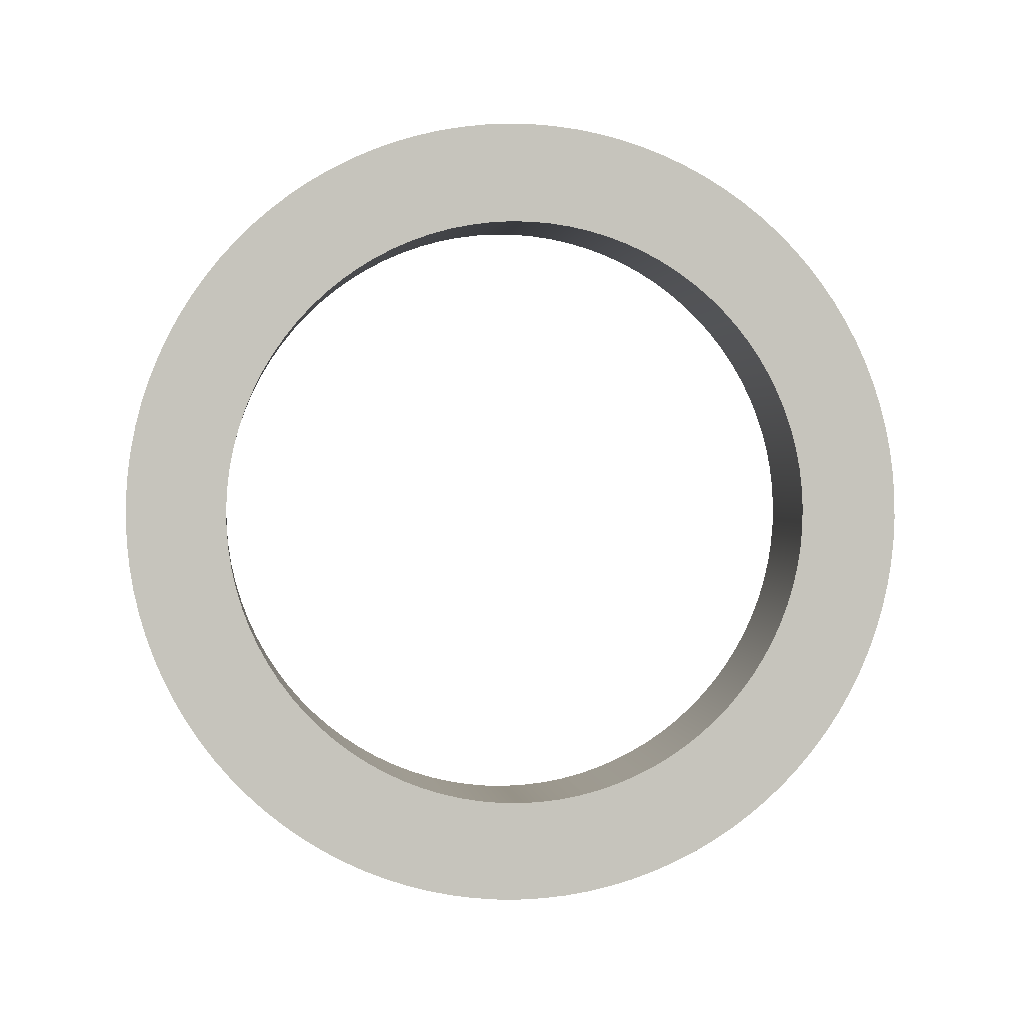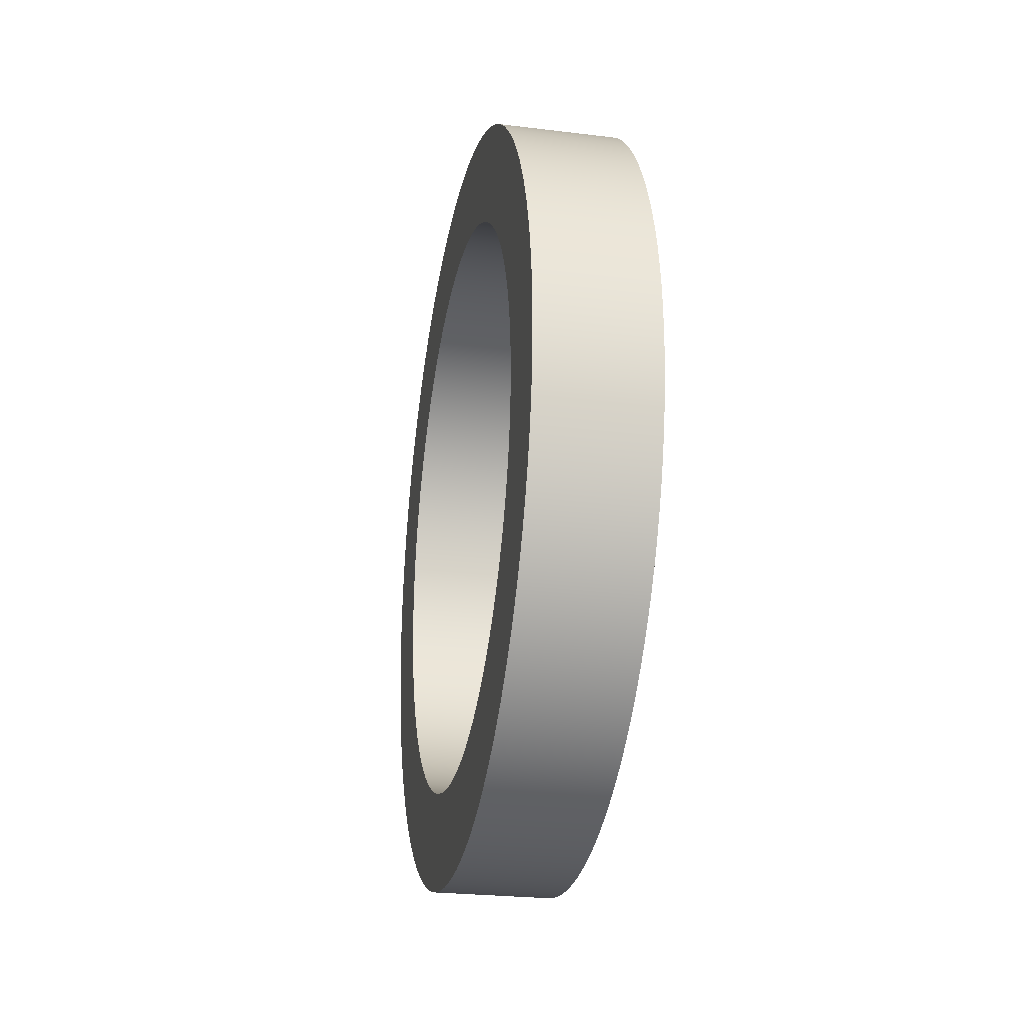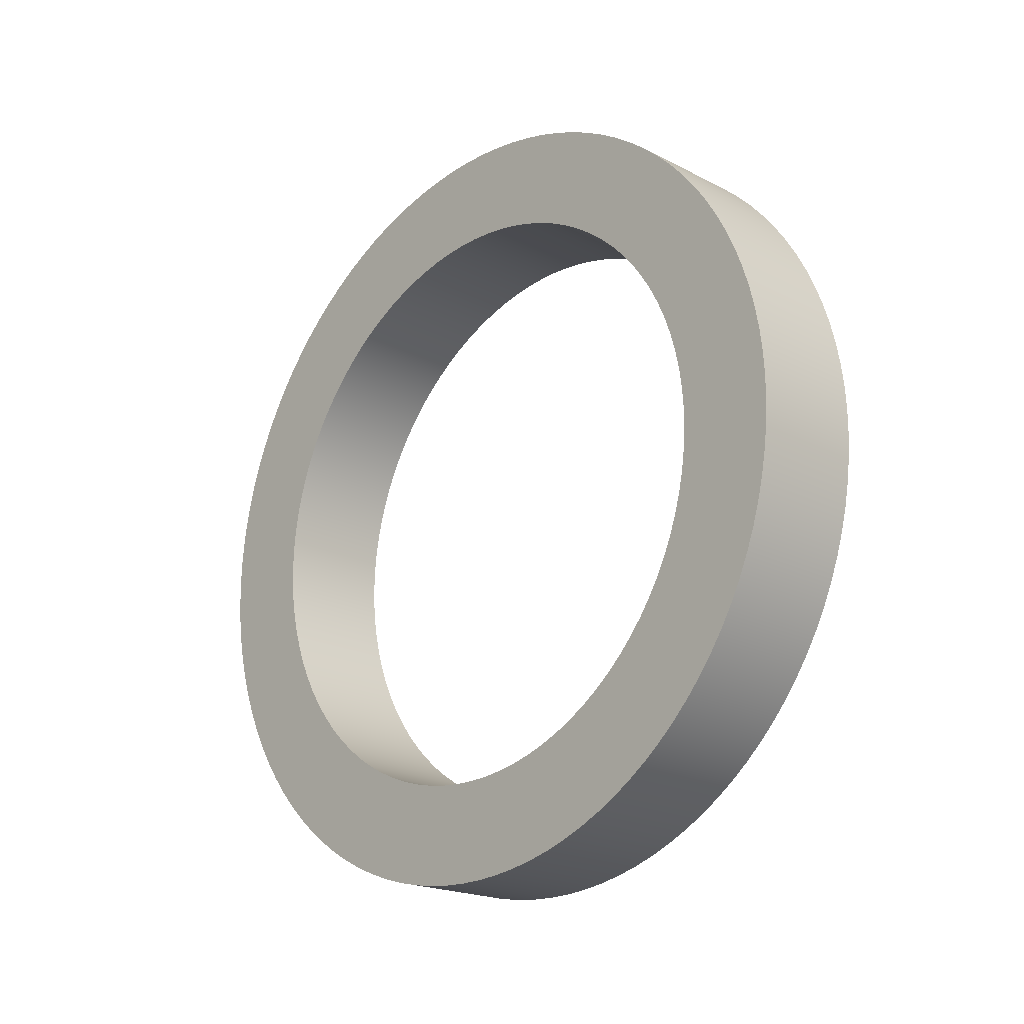
<metadata>
{"format":"obj","ext":"obj","renderer":"f3d","projection":"perspective","resolution":1024,"background":"white","views":[{"elev":1.1,"azim":82.2,"up":"+Z"},{"elev":-25.4,"azim":168.9,"up":"+Y"},{"elev":-20.1,"azim":-43.3,"up":"+Y"}]}
</metadata>
<code>
g vent-1b
v 800 1055 1725
v 800 1060 1725
v 800 1065 1726
v 800 1070 1727
v 800 1075 1728
v 800 1080 1729
v 800 1085 1731
v 800 1090 1734
v 800 1094 1736
v 800 1099 1739
v 800 1103 1742
v 800 1107 1746
v 800 1110 1749
v 800 1114 1753
v 800 1117 1757
v 800 1120 1762
v 800 1122 1766
v 800 1124 1771
v 800 1126 1776
v 800 1127 1781
v 800 1129 1786
v 800 1129 1791
v 800 1130 1796
v 800 1130 1801
v 800 1130 1806
v 800 1129 1812
v 800 1128 1817
v 800 1127 1822
v 800 1125 1827
v 800 1123 1831
v 800 1121 1836
v 800 1118 1840
v 800 1115 1845
v 800 1112 1849
v 800 1108 1853
v 800 1105 1856
v 800 1101 1859
v 800 1097 1862
v 800 1092 1865
v 800 1088 1868
v 800 1083 1870
v 800 1078 1871
v 800 1073 1873
v 800 1068 1874
v 800 1063 1875
v 800 1058 1875
v 800 1052 1875
v 800 1047 1875
v 800 1042 1874
v 800 1037 1873
v 800 1032 1871
v 800 1027 1870
v 800 1022 1868
v 800 1018 1865
v 800 1013 1862
v 800 1009 1859
v 800 1005 1856
v 800 1002 1853
v 800 998 1849
v 800 994.8 1845
v 800 991.8 1840
v 800 989.2 1836
v 800 986.9 1831
v 800 984.9 1827
v 800 983.2 1822
v 800 981.9 1817
v 800 980.9 1812
v 800 980.3 1806
v 800 980 1801
v 800 980.1 1796
v 800 980.5 1791
v 800 981.3 1786
v 800 982.5 1781
v 800 984 1776
v 800 985.8 1771
v 800 988 1766
v 800 990.5 1762
v 800 993.3 1757
v 800 996.4 1753
v 800 999.7 1749
v 800 1003 1746
v 800 1007 1742
v 800 1011 1739
v 800 1016 1736
v 800 1020 1734
v 800 1025 1731
v 800 1030 1729
v 800 1035 1728
v 800 1040 1727
v 800 1045 1726
v 800 1050 1725
v 800 1055 1700
v 800 1049 1700
v 800 1043 1701
v 800 1037 1702
v 800 1031 1703
v 800 1026 1704
v 800 1020 1706
v 800 1014 1709
v 800 1009 1711
v 800 1004 1714
v 800 998.7 1717
v 800 993.8 1721
v 800 989.2 1725
v 800 984.8 1729
v 800 980.7 1733
v 800 976.8 1738
v 800 973.2 1742
v 800 969.9 1747
v 800 966.9 1753
v 800 964.3 1758
v 800 961.9 1763
v 800 959.9 1769
v 800 958.2 1775
v 800 956.9 1781
v 800 955.9 1787
v 800 955.3 1793
v 800 955 1799
v 800 955.1 1804
v 800 955.5 1810
v 800 956.4 1816
v 800 957.5 1822
v 800 959 1828
v 800 960.9 1834
v 800 963 1839
v 800 965.6 1845
v 800 968.4 1850
v 800 971.5 1855
v 800 975 1860
v 800 978.7 1865
v 800 982.7 1869
v 800 987 1873
v 800 991.5 1877
v 800 996.2 1881
v 800 1001 1884
v 800 1006 1887
v 800 1012 1890
v 800 1017 1893
v 800 1023 1895
v 800 1028 1896
v 800 1034 1898
v 800 1040 1899
v 800 1046 1900
v 800 1052 1900
v 800 1058 1900
v 800 1064 1900
v 800 1070 1899
v 800 1076 1898
v 800 1082 1896
v 800 1087 1895
v 800 1093 1893
v 800 1098 1890
v 800 1104 1887
v 800 1109 1884
v 800 1114 1881
v 800 1119 1877
v 800 1123 1873
v 800 1127 1869
v 800 1131 1865
v 800 1135 1860
v 800 1138 1855
v 800 1142 1850
v 800 1144 1845
v 800 1147 1839
v 800 1149 1834
v 800 1151 1828
v 800 1152 1822
v 800 1154 1816
v 800 1154 1810
v 800 1155 1804
v 800 1155 1799
v 800 1155 1793
v 800 1154 1787
v 800 1153 1781
v 800 1152 1775
v 800 1150 1769
v 800 1148 1763
v 800 1146 1758
v 800 1143 1753
v 800 1140 1747
v 800 1137 1742
v 800 1133 1738
v 800 1129 1733
v 800 1125 1729
v 800 1121 1725
v 800 1116 1721
v 800 1111 1717
v 800 1106 1714
v 800 1101 1711
v 800 1096 1709
v 800 1090 1706
v 800 1084 1704
v 800 1079 1703
v 800 1073 1702
v 800 1067 1701
v 800 1061 1700
v 830 1055 1725
v 830 1060 1725
v 830 1065 1726
v 830 1070 1727
v 830 1075 1728
v 830 1080 1729
v 830 1085 1731
v 830 1090 1734
v 830 1094 1736
v 830 1099 1739
v 830 1103 1742
v 830 1107 1746
v 830 1110 1749
v 830 1114 1753
v 830 1117 1757
v 830 1120 1762
v 830 1122 1766
v 830 1124 1771
v 830 1126 1776
v 830 1127 1781
v 830 1129 1786
v 830 1129 1791
v 830 1130 1796
v 830 1130 1801
v 830 1130 1806
v 830 1129 1812
v 830 1128 1817
v 830 1127 1822
v 830 1125 1827
v 830 1123 1831
v 830 1121 1836
v 830 1118 1840
v 830 1115 1845
v 830 1112 1849
v 830 1108 1853
v 830 1105 1856
v 830 1101 1859
v 830 1097 1862
v 830 1092 1865
v 830 1088 1868
v 830 1083 1870
v 830 1078 1871
v 830 1073 1873
v 830 1068 1874
v 830 1063 1875
v 830 1058 1875
v 830 1052 1875
v 830 1047 1875
v 830 1042 1874
v 830 1037 1873
v 830 1032 1871
v 830 1027 1870
v 830 1022 1868
v 830 1018 1865
v 830 1013 1862
v 830 1009 1859
v 830 1005 1856
v 830 1002 1853
v 830 998 1849
v 830 994.8 1845
v 830 991.8 1840
v 830 989.2 1836
v 830 986.9 1831
v 830 984.9 1827
v 830 983.2 1822
v 830 981.9 1817
v 830 980.9 1812
v 830 980.3 1806
v 830 980 1801
v 830 980.1 1796
v 830 980.5 1791
v 830 981.3 1786
v 830 982.5 1781
v 830 984 1776
v 830 985.8 1771
v 830 988 1766
v 830 990.5 1762
v 830 993.3 1757
v 830 996.4 1753
v 830 999.7 1749
v 830 1003 1746
v 830 1007 1742
v 830 1011 1739
v 830 1016 1736
v 830 1020 1734
v 830 1025 1731
v 830 1030 1729
v 830 1035 1728
v 830 1040 1727
v 830 1045 1726
v 830 1050 1725
v 830 1055 1700
v 830 1049 1700
v 830 1043 1701
v 830 1037 1702
v 830 1031 1703
v 830 1026 1704
v 830 1020 1706
v 830 1014 1709
v 830 1009 1711
v 830 1004 1714
v 830 998.7 1717
v 830 993.8 1721
v 830 989.2 1725
v 830 984.8 1729
v 830 980.7 1733
v 830 976.8 1738
v 830 973.2 1742
v 830 969.9 1747
v 830 966.9 1753
v 830 964.3 1758
v 830 961.9 1763
v 830 959.9 1769
v 830 958.2 1775
v 830 956.9 1781
v 830 955.9 1787
v 830 955.3 1793
v 830 955 1799
v 830 955.1 1804
v 830 955.5 1810
v 830 956.4 1816
v 830 957.5 1822
v 830 959 1828
v 830 960.9 1834
v 830 963 1839
v 830 965.6 1845
v 830 968.4 1850
v 830 971.5 1855
v 830 975 1860
v 830 978.7 1865
v 830 982.7 1869
v 830 987 1873
v 830 991.5 1877
v 830 996.2 1881
v 830 1001 1884
v 830 1006 1887
v 830 1012 1890
v 830 1017 1893
v 830 1023 1895
v 830 1028 1896
v 830 1034 1898
v 830 1040 1899
v 830 1046 1900
v 830 1052 1900
v 830 1058 1900
v 830 1064 1900
v 830 1070 1899
v 830 1076 1898
v 830 1082 1896
v 830 1087 1895
v 830 1093 1893
v 830 1098 1890
v 830 1104 1887
v 830 1109 1884
v 830 1114 1881
v 830 1119 1877
v 830 1123 1873
v 830 1127 1869
v 830 1131 1865
v 830 1135 1860
v 830 1138 1855
v 830 1142 1850
v 830 1144 1845
v 830 1147 1839
v 830 1149 1834
v 830 1151 1828
v 830 1152 1822
v 830 1154 1816
v 830 1154 1810
v 830 1155 1804
v 830 1155 1799
v 830 1155 1793
v 830 1154 1787
v 830 1153 1781
v 830 1152 1775
v 830 1150 1769
v 830 1148 1763
v 830 1146 1758
v 830 1143 1753
v 830 1140 1747
v 830 1137 1742
v 830 1133 1738
v 830 1129 1733
v 830 1125 1729
v 830 1121 1725
v 830 1116 1721
v 830 1111 1717
v 830 1106 1714
v 830 1101 1711
v 830 1096 1709
v 830 1090 1706
v 830 1084 1704
v 830 1079 1703
v 830 1073 1702
v 830 1067 1701
v 830 1061 1700
f 2 196 1
f 1 196 92
f 1 92 93
f 196 2 195
f 195 2 3
f 195 3 194
f 194 3 4
f 194 4 193
f 193 4 5
f 193 5 192
f 192 5 6
f 192 6 191
f 191 6 7
f 191 7 190
f 190 7 189
f 189 7 8
f 189 8 188
f 188 8 9
f 188 9 187
f 187 9 10
f 187 10 186
f 186 10 11
f 186 11 185
f 185 11 12
f 185 12 184
f 184 12 13
f 184 13 183
f 183 13 14
f 183 14 182
f 182 14 181
f 181 14 15
f 181 15 180
f 180 15 16
f 180 16 179
f 179 16 17
f 179 17 178
f 178 17 18
f 178 18 177
f 177 18 19
f 177 19 176
f 176 19 20
f 176 20 175
f 175 20 174
f 174 20 21
f 174 21 173
f 173 21 22
f 173 22 172
f 172 22 23
f 172 23 171
f 171 23 24
f 171 24 170
f 170 24 25
f 170 25 169
f 169 25 26
f 169 26 168
f 168 26 27
f 168 27 167
f 167 27 166
f 166 27 28
f 166 28 165
f 165 28 29
f 165 29 164
f 164 29 30
f 164 30 163
f 163 30 31
f 163 31 162
f 162 31 32
f 162 32 161
f 161 32 33
f 161 33 160
f 160 33 34
f 160 34 159
f 159 34 158
f 158 34 35
f 158 35 157
f 157 35 36
f 157 36 156
f 156 36 37
f 156 37 155
f 155 37 38
f 155 38 154
f 154 38 39
f 154 39 153
f 153 39 40
f 153 40 152
f 152 40 151
f 151 40 41
f 151 41 150
f 150 41 42
f 150 42 149
f 149 42 43
f 149 43 148
f 148 43 44
f 148 44 147
f 147 44 45
f 147 45 146
f 146 45 46
f 146 46 145
f 145 46 144
f 144 46 47
f 144 47 143
f 143 47 48
f 143 48 142
f 142 48 49
f 142 49 141
f 141 49 50
f 141 50 140
f 140 50 51
f 140 51 139
f 139 51 52
f 139 52 138
f 138 52 53
f 138 53 137
f 137 53 136
f 136 53 54
f 136 54 135
f 135 54 55
f 135 55 134
f 134 55 56
f 134 56 133
f 133 56 57
f 133 57 132
f 132 57 58
f 132 58 131
f 131 58 59
f 131 59 130
f 130 59 129
f 129 59 60
f 129 60 128
f 128 60 61
f 128 61 127
f 127 61 62
f 127 62 126
f 126 62 63
f 126 63 125
f 125 63 64
f 125 64 124
f 124 64 65
f 124 65 123
f 123 65 66
f 123 66 122
f 122 66 121
f 121 66 67
f 121 67 120
f 120 67 68
f 120 68 119
f 119 68 69
f 119 69 118
f 118 69 70
f 118 70 117
f 117 70 71
f 117 71 116
f 116 71 72
f 116 72 115
f 115 72 73
f 115 73 114
f 114 73 113
f 113 73 74
f 113 74 112
f 112 74 75
f 112 75 111
f 111 75 76
f 111 76 110
f 110 76 77
f 110 77 109
f 109 77 78
f 109 78 108
f 108 78 79
f 108 79 107
f 107 79 106
f 106 79 80
f 106 80 105
f 105 80 81
f 105 81 104
f 104 81 82
f 104 82 103
f 103 82 83
f 103 83 102
f 102 83 84
f 102 84 101
f 101 84 85
f 101 85 100
f 100 85 86
f 100 86 99
f 99 86 98
f 98 86 87
f 98 87 97
f 97 87 88
f 97 88 96
f 96 88 89
f 96 89 95
f 95 89 90
f 95 90 94
f 94 90 91
f 94 91 93
f 93 91 1
f 91 287 1
f 1 287 197
f 1 197 2
f 2 197 198
f 2 198 3
f 3 198 199
f 3 199 4
f 4 199 200
f 4 200 5
f 5 200 201
f 5 201 6
f 6 201 202
f 6 202 7
f 7 202 203
f 7 203 8
f 8 203 204
f 8 204 9
f 9 204 205
f 9 205 10
f 10 205 206
f 10 206 11
f 11 206 207
f 11 207 12
f 12 207 208
f 12 208 13
f 13 208 209
f 13 209 14
f 14 209 210
f 14 210 15
f 15 210 211
f 15 211 16
f 16 211 212
f 16 212 17
f 17 212 213
f 17 213 18
f 18 213 214
f 18 214 19
f 19 214 215
f 19 215 20
f 20 215 216
f 20 216 21
f 21 216 217
f 21 217 22
f 22 217 218
f 22 218 23
f 23 218 219
f 23 219 24
f 24 219 220
f 24 220 25
f 25 220 221
f 25 221 26
f 26 221 222
f 26 222 27
f 27 222 223
f 27 223 28
f 28 223 224
f 28 224 29
f 29 224 225
f 29 225 30
f 30 225 226
f 30 226 31
f 31 226 227
f 31 227 32
f 32 227 228
f 32 228 33
f 33 228 229
f 33 229 34
f 34 229 230
f 34 230 35
f 35 230 231
f 35 231 36
f 36 231 232
f 36 232 37
f 37 232 233
f 37 233 38
f 38 233 234
f 38 234 39
f 39 234 235
f 39 235 40
f 40 235 236
f 40 236 41
f 41 236 237
f 41 237 42
f 42 237 238
f 42 238 43
f 43 238 239
f 43 239 44
f 44 239 240
f 44 240 45
f 45 240 241
f 45 241 46
f 46 241 242
f 46 242 47
f 47 242 243
f 47 243 48
f 48 243 244
f 48 244 49
f 49 244 245
f 49 245 50
f 50 245 246
f 50 246 51
f 51 246 247
f 51 247 52
f 52 247 248
f 52 248 53
f 53 248 249
f 53 249 54
f 54 249 250
f 54 250 55
f 55 250 251
f 55 251 56
f 56 251 252
f 56 252 57
f 57 252 253
f 57 253 58
f 58 253 254
f 58 254 59
f 59 254 255
f 59 255 60
f 60 255 256
f 60 256 61
f 61 256 257
f 61 257 62
f 62 257 258
f 62 258 63
f 63 258 259
f 63 259 64
f 64 259 260
f 64 260 65
f 65 260 261
f 65 261 66
f 66 261 262
f 66 262 67
f 67 262 263
f 67 263 68
f 68 263 264
f 68 264 69
f 69 264 265
f 69 265 70
f 70 265 266
f 70 266 71
f 71 266 267
f 71 267 72
f 72 267 268
f 72 268 73
f 73 268 269
f 73 269 74
f 74 269 270
f 74 270 75
f 75 270 271
f 75 271 76
f 76 271 272
f 76 272 77
f 77 272 273
f 77 273 78
f 78 273 274
f 78 274 79
f 79 274 275
f 79 275 80
f 80 275 276
f 80 276 81
f 81 276 277
f 81 277 82
f 82 277 278
f 82 278 83
f 83 278 279
f 83 279 84
f 84 279 280
f 84 280 85
f 85 280 281
f 85 281 86
f 86 281 282
f 86 282 87
f 87 282 283
f 87 283 88
f 88 283 284
f 88 284 89
f 89 284 285
f 89 285 90
f 90 285 286
f 90 286 91
f 91 286 287
f 196 392 92
f 92 392 288
f 92 288 93
f 93 288 289
f 93 289 94
f 94 289 290
f 94 290 95
f 95 290 291
f 95 291 96
f 96 291 292
f 96 292 97
f 97 292 293
f 97 293 98
f 98 293 294
f 98 294 99
f 99 294 295
f 99 295 100
f 100 295 296
f 100 296 101
f 101 296 297
f 101 297 102
f 102 297 298
f 102 298 103
f 103 298 299
f 103 299 104
f 104 299 300
f 104 300 105
f 105 300 301
f 105 301 106
f 106 301 302
f 106 302 107
f 107 302 303
f 107 303 108
f 108 303 304
f 108 304 109
f 109 304 305
f 109 305 110
f 110 305 306
f 110 306 111
f 111 306 307
f 111 307 112
f 112 307 308
f 112 308 113
f 113 308 309
f 113 309 114
f 114 309 310
f 114 310 115
f 115 310 311
f 115 311 116
f 116 311 312
f 116 312 117
f 117 312 313
f 117 313 118
f 118 313 314
f 118 314 119
f 119 314 315
f 119 315 120
f 120 315 316
f 120 316 121
f 121 316 317
f 121 317 122
f 122 317 318
f 122 318 123
f 123 318 319
f 123 319 124
f 124 319 320
f 124 320 125
f 125 320 321
f 125 321 126
f 126 321 322
f 126 322 127
f 127 322 323
f 127 323 128
f 128 323 324
f 128 324 129
f 129 324 325
f 129 325 130
f 130 325 326
f 130 326 131
f 131 326 327
f 131 327 132
f 132 327 328
f 132 328 133
f 133 328 329
f 133 329 134
f 134 329 330
f 134 330 135
f 135 330 331
f 135 331 136
f 136 331 332
f 136 332 137
f 137 332 333
f 137 333 138
f 138 333 334
f 138 334 139
f 139 334 335
f 139 335 140
f 140 335 336
f 140 336 141
f 141 336 337
f 141 337 142
f 142 337 338
f 142 338 143
f 143 338 339
f 143 339 144
f 144 339 340
f 144 340 145
f 145 340 341
f 145 341 146
f 146 341 342
f 146 342 147
f 147 342 343
f 147 343 148
f 148 343 344
f 148 344 149
f 149 344 345
f 149 345 150
f 150 345 346
f 150 346 151
f 151 346 347
f 151 347 152
f 152 347 348
f 152 348 153
f 153 348 349
f 153 349 154
f 154 349 350
f 154 350 155
f 155 350 351
f 155 351 156
f 156 351 352
f 156 352 157
f 157 352 353
f 157 353 158
f 158 353 354
f 158 354 159
f 159 354 355
f 159 355 160
f 160 355 356
f 160 356 161
f 161 356 357
f 161 357 162
f 162 357 358
f 162 358 163
f 163 358 359
f 163 359 164
f 164 359 360
f 164 360 165
f 165 360 361
f 165 361 166
f 166 361 362
f 166 362 167
f 167 362 363
f 167 363 168
f 168 363 364
f 168 364 169
f 169 364 365
f 169 365 170
f 170 365 366
f 170 366 171
f 171 366 367
f 171 367 172
f 172 367 368
f 172 368 173
f 173 368 369
f 173 369 174
f 174 369 370
f 174 370 175
f 175 370 371
f 175 371 176
f 176 371 372
f 176 372 177
f 177 372 373
f 177 373 178
f 178 373 374
f 178 374 179
f 179 374 375
f 179 375 180
f 180 375 376
f 180 376 181
f 181 376 377
f 181 377 182
f 182 377 378
f 182 378 183
f 183 378 379
f 183 379 184
f 184 379 380
f 184 380 185
f 185 380 381
f 185 381 186
f 186 381 382
f 186 382 187
f 187 382 383
f 187 383 188
f 188 383 384
f 188 384 189
f 189 384 385
f 189 385 190
f 190 385 386
f 190 386 191
f 191 386 387
f 191 387 192
f 192 387 388
f 192 388 193
f 193 388 389
f 193 389 194
f 194 389 390
f 194 390 195
f 195 390 391
f 195 391 196
f 196 391 392
f 287 289 197
f 197 289 288
f 197 288 392
f 289 287 290
f 290 287 286
f 290 286 291
f 291 286 285
f 291 285 292
f 292 285 284
f 292 284 293
f 293 284 283
f 293 283 294
f 294 283 282
f 294 282 295
f 295 282 296
f 296 282 281
f 296 281 297
f 297 281 280
f 297 280 298
f 298 280 279
f 298 279 299
f 299 279 278
f 299 278 300
f 300 278 277
f 300 277 301
f 301 277 276
f 301 276 302
f 302 276 275
f 302 275 303
f 303 275 304
f 304 275 274
f 304 274 305
f 305 274 273
f 305 273 306
f 306 273 272
f 306 272 307
f 307 272 271
f 307 271 308
f 308 271 270
f 308 270 309
f 309 270 269
f 309 269 310
f 310 269 311
f 311 269 268
f 311 268 312
f 312 268 267
f 312 267 313
f 313 267 266
f 313 266 314
f 314 266 265
f 314 265 315
f 315 265 264
f 315 264 316
f 316 264 263
f 316 263 317
f 317 263 262
f 317 262 318
f 318 262 319
f 319 262 261
f 319 261 320
f 320 261 260
f 320 260 321
f 321 260 259
f 321 259 322
f 322 259 258
f 322 258 323
f 323 258 257
f 323 257 324
f 324 257 256
f 324 256 325
f 325 256 255
f 325 255 326
f 326 255 327
f 327 255 254
f 327 254 328
f 328 254 253
f 328 253 329
f 329 253 252
f 329 252 330
f 330 252 251
f 330 251 331
f 331 251 250
f 331 250 332
f 332 250 249
f 332 249 333
f 333 249 334
f 334 249 248
f 334 248 335
f 335 248 247
f 335 247 336
f 336 247 246
f 336 246 337
f 337 246 245
f 337 245 338
f 338 245 244
f 338 244 339
f 339 244 243
f 339 243 340
f 340 243 242
f 340 242 341
f 341 242 342
f 342 242 241
f 342 241 343
f 343 241 240
f 343 240 344
f 344 240 239
f 344 239 345
f 345 239 238
f 345 238 346
f 346 238 237
f 346 237 347
f 347 237 236
f 347 236 348
f 348 236 349
f 349 236 235
f 349 235 350
f 350 235 234
f 350 234 351
f 351 234 233
f 351 233 352
f 352 233 232
f 352 232 353
f 353 232 231
f 353 231 354
f 354 231 230
f 354 230 355
f 355 230 356
f 356 230 229
f 356 229 357
f 357 229 228
f 357 228 358
f 358 228 227
f 358 227 359
f 359 227 226
f 359 226 360
f 360 226 225
f 360 225 361
f 361 225 224
f 361 224 362
f 362 224 223
f 362 223 363
f 363 223 364
f 364 223 222
f 364 222 365
f 365 222 221
f 365 221 366
f 366 221 220
f 366 220 367
f 367 220 219
f 367 219 368
f 368 219 218
f 368 218 369
f 369 218 217
f 369 217 370
f 370 217 216
f 370 216 371
f 371 216 372
f 372 216 215
f 372 215 373
f 373 215 214
f 373 214 374
f 374 214 213
f 374 213 375
f 375 213 212
f 375 212 376
f 376 212 211
f 376 211 377
f 377 211 210
f 377 210 378
f 378 210 379
f 379 210 209
f 379 209 380
f 380 209 208
f 380 208 381
f 381 208 207
f 381 207 382
f 382 207 206
f 382 206 383
f 383 206 205
f 383 205 384
f 384 205 204
f 384 204 385
f 385 204 203
f 385 203 386
f 386 203 387
f 387 203 202
f 387 202 388
f 388 202 201
f 388 201 389
f 389 201 200
f 389 200 390
f 390 200 199
f 390 199 391
f 391 199 198
f 391 198 392
f 392 198 197

</code>
